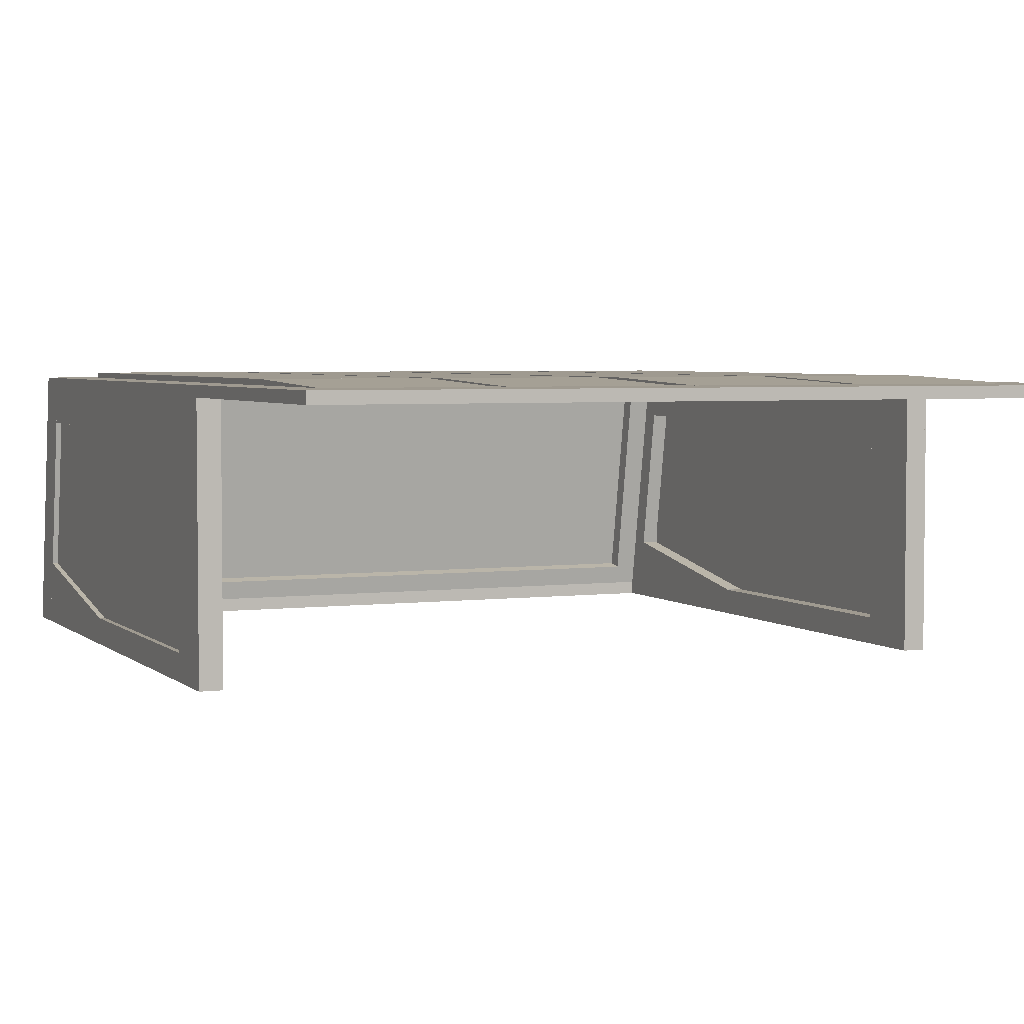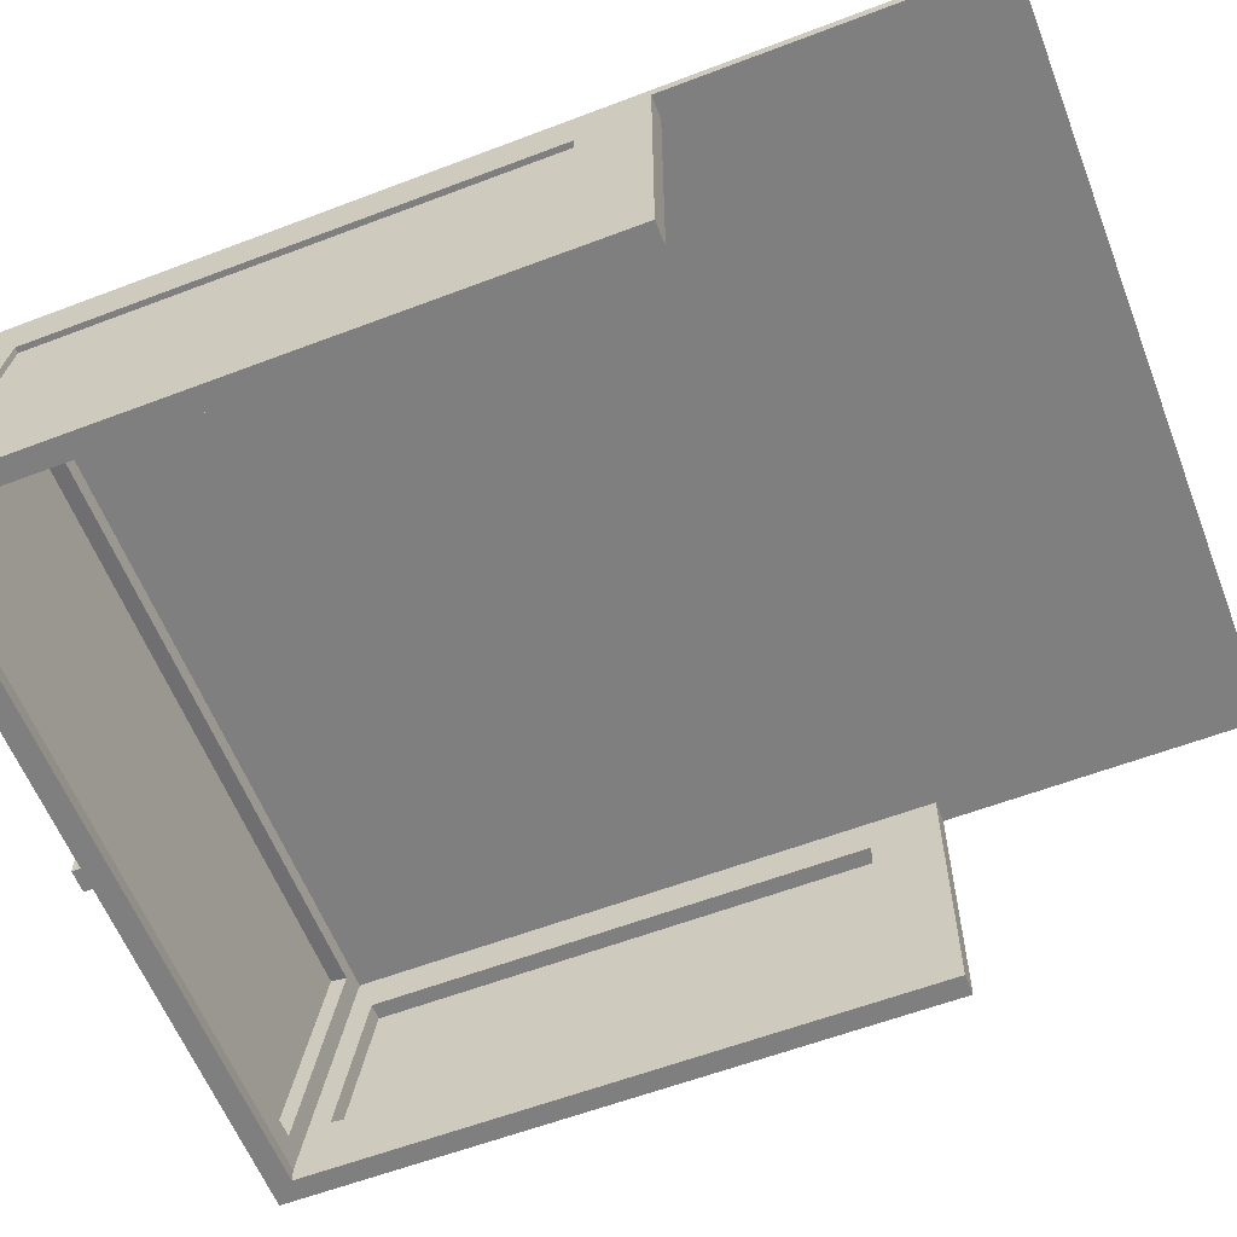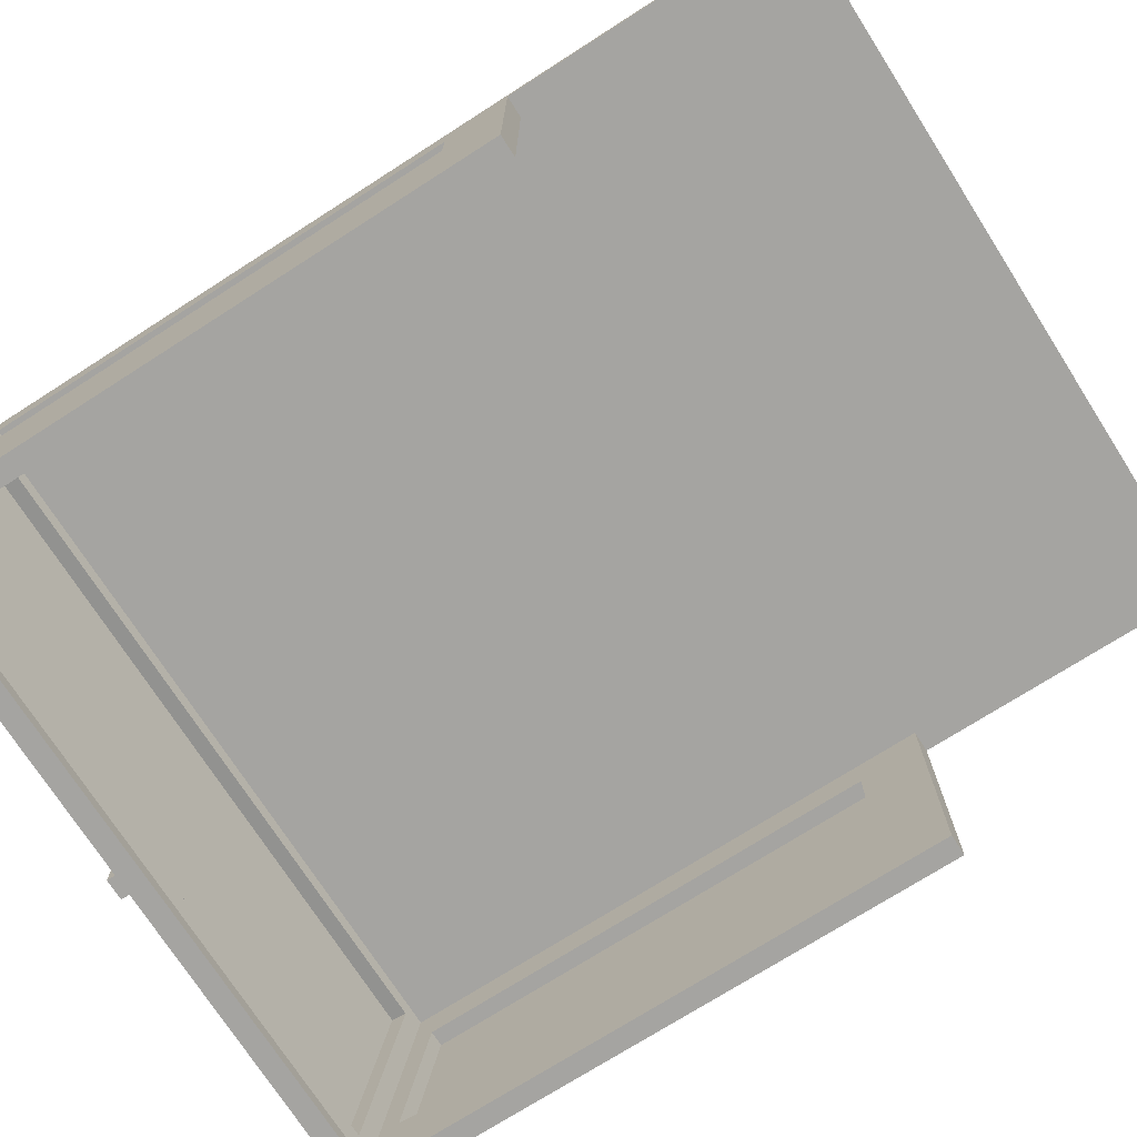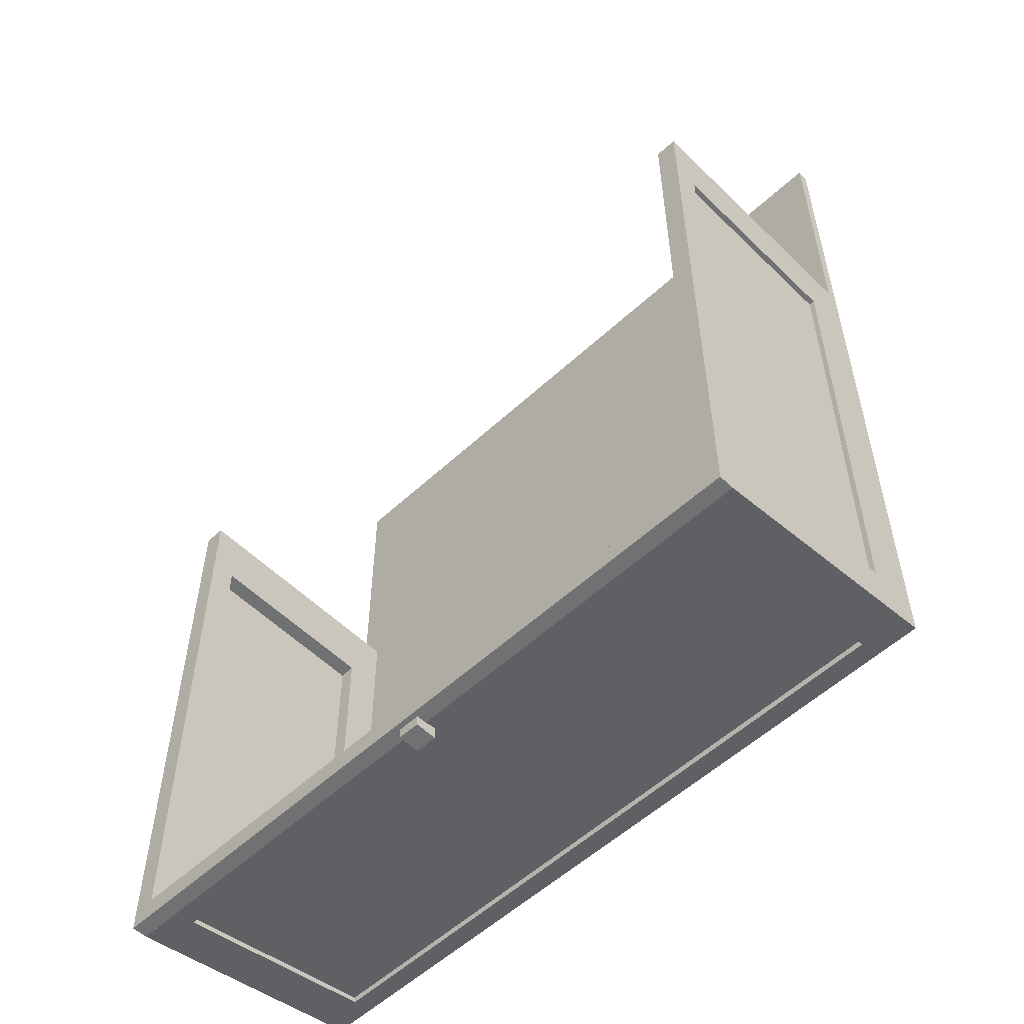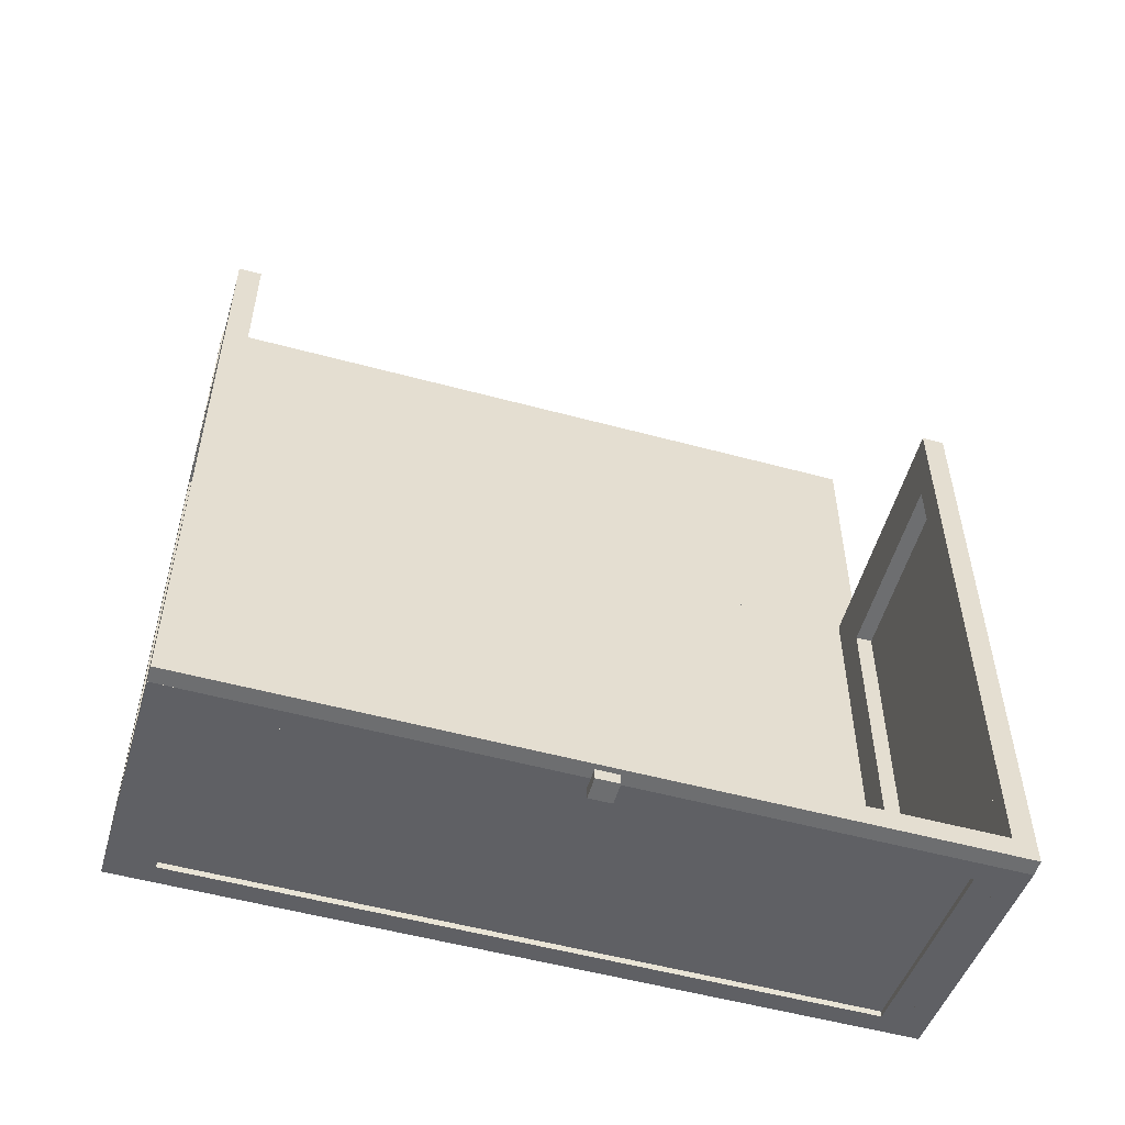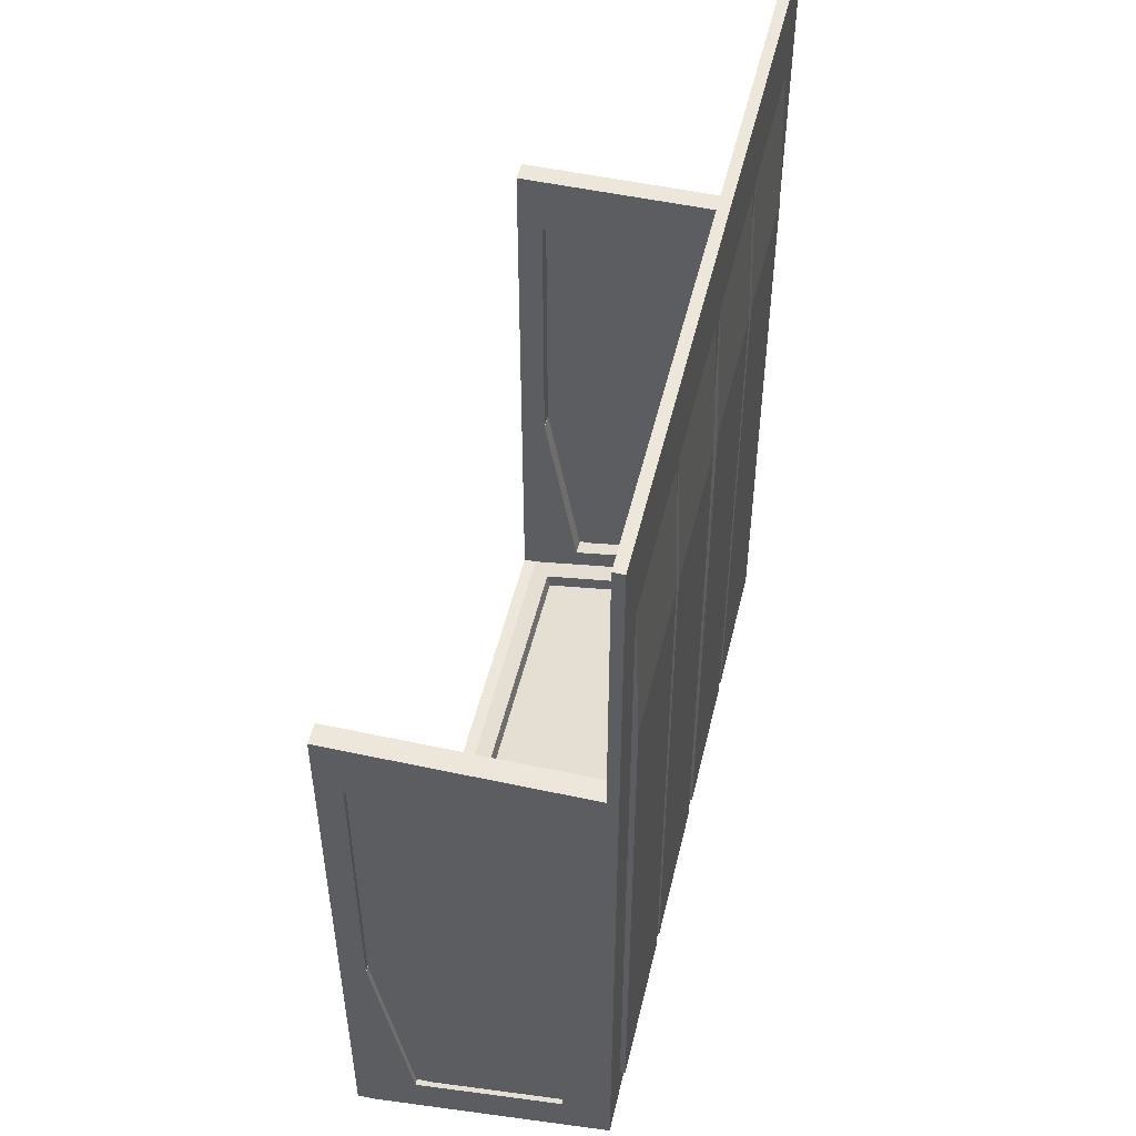
<metadata>
{"format":"obj","ext":"obj","renderer":"f3d","projection":"perspective","resolution":1024,"background":"white","views":[{"elev":3.9,"azim":-23.2,"up":"+Y"},{"elev":-59.8,"azim":-68.7,"up":"+Y"},{"elev":-73.2,"azim":-57.4,"up":"+Y"},{"elev":-55.2,"azim":44.3,"up":"+Z"},{"elev":-54.3,"azim":-16.0,"up":"+Z"},{"elev":50.9,"azim":103.3,"up":"+Z"}]}
</metadata>
<code>
o $door_tailgate
v -0.9977 -0.007506 -0.9958
v -0.9977 -0.05245 -0.9958
v -0.9977 -0.007506 -0.9333
v -0.9977 -0.05245 -0.9333
v 0.996 -0.007506 -0.9333
v 0.996 -0.05245 -0.9333
v 0.996 -0.007506 -0.9958
v 0.996 -0.05245 -0.9958
v -0.9977 0.7107 -0.8691
v -0.9977 0.6494 -0.8799
v -0.9977 0.6998 -0.8075
v -0.9977 0.6385 -0.8184
v 0.996 0.6998 -0.8075
v 0.996 0.6385 -0.8184
v 0.996 0.7107 -0.8691
v 0.996 0.6494 -0.8799
v 0.9335 0.6494 -0.8799
v 0.9335 -0.007515 -0.9957
v 0.9335 0.6385 -0.8184
v 0.9335 -0.01837 -0.9342
v 0.996 0.6385 -0.8184
v 0.996 -0.01837 -0.9342
v 0.996 0.6494 -0.8799
v 0.996 -0.007515 -0.9957
v -0.9977 0.6494 -0.8799
v -0.9977 -0.007515 -0.9957
v -0.9977 0.6385 -0.8184
v -0.9977 -0.01837 -0.9342
v -0.9352 0.6385 -0.8184
v -0.9352 -0.01837 -0.9342
v -0.9352 0.6494 -0.8799
v -0.9352 -0.007515 -0.9957
v -0.9352 0.05403 -0.9849
v -0.9352 -0.007515 -0.9957
v -0.9352 0.04318 -0.9233
v -0.9352 -0.01837 -0.9342
v 0.9335 0.04318 -0.9233
v 0.9335 -0.01837 -0.9342
v 0.9335 0.05403 -0.9849
v 0.9335 -0.007515 -0.9957
v -0.03187 0.02568 -1.027
v -0.03187 -0.03682 -1.027
v -0.03187 0.02568 -0.9645
v -0.03187 -0.03682 -0.9645
v 0.03063 0.02568 -0.9645
v 0.03063 -0.03682 -0.9645
v 0.03063 0.02568 -1.027
v 0.03063 -0.03682 -1.027
v -0.9352 0.6514 -0.8637
v -0.9352 0.05133 -0.9696
v -0.9352 0.6514 -0.8637
v -0.9352 0.05132 -0.9695
v 0.9335 0.6514 -0.8637
v 0.9335 0.05132 -0.9695
v 0.9335 0.6514 -0.8637
v 0.9335 0.05133 -0.9696
f 22 24 23 21
f 20 22 21 19
f 44 46 45 43
f 8 2 1 7
f 56 50 49 55
f 36 38 37 35
f 16 10 9 15
f 15 9 11 13
f 12 14 13 11
f 10 12 11 9
f 55 49 51 53
f 38 36 34 40
f 42 44 43 41
f 28 30 29 27
f 22 20 18 24
f 31 25 27 29
f 14 16 15 13
f 2 4 3 1
f 23 17 19 21
f 6 8 7 5
f 7 1 3 5
f 40 34 33 39
f 18 20 19 17
f 24 18 17 23
f 30 32 31 29
f 14 12 10 16
f 38 40 39 37
f 30 28 26 32
f 46 48 47 45
f 50 52 51 49
f 54 56 55 53
f 52 54 53 51
f 48 42 41 47
f 26 28 27 25
f 34 36 35 33
f 6 4 2 8
f 54 52 50 56
f 32 26 25 31
f 39 33 35 37
f 4 6 5 3
f 47 41 43 45
f 46 44 42 48
o cube
v -0.9977 0.7107 -0.8691
v -0.9977 0.6797 -0.8691
v -0.9977 0.7107 0.8167
v -0.9977 0.6797 0.8167
v 0.996 0.7107 0.8167
v 0.996 0.6797 0.8167
v 0.996 0.7107 -0.8691
v 0.996 0.6797 -0.8691
v -1.06 0.7109 0.8167
v -1.06 0.6797 0.8167
v -1.06 0.7109 1.676
v -1.06 0.6797 1.676
v 1.059 0.7109 1.676
v 1.059 0.6797 1.676
v 1.059 0.7109 0.8167
v 1.059 0.6797 0.8167
v -1.06 0.02315 -0.8691
v -1.06 -0.05245 -0.8691
v -1.06 0.02315 0.8167
v -1.06 -0.05245 0.8167
v -0.9977 0.02315 0.8167
v -0.9977 -0.05245 0.8167
v -0.9977 0.02315 -0.8691
v -0.9977 -0.05245 -0.8691
v 0.996 0.02345 -0.8691
v 0.996 -0.05215 -0.8691
v 0.996 0.02345 0.8167
v 0.996 -0.05215 0.8167
v 1.059 0.02345 0.8167
v 1.059 -0.05215 0.8167
v 1.059 0.02345 -0.8691
v 1.059 -0.05215 -0.8691
v -1.06 0.7107 -0.8691
v -1.06 -0.007515 -0.9957
v -1.06 0.6888 -0.7453
v -1.06 -0.02934 -0.8719
v -0.9977 0.6888 -0.7453
v -0.9977 -0.02934 -0.8719
v -0.9977 0.7107 -0.8691
v -0.9977 -0.007515 -0.9957
v -1.06 -0.007803 -0.9958
v -1.06 -0.05245 -0.9958
v -1.06 -0.007803 -0.8691
v -1.06 -0.05245 -0.8691
v -0.9977 -0.007803 -0.8691
v -0.9977 -0.05245 -0.8691
v -0.9977 -0.007803 -0.9958
v -0.9977 -0.05245 -0.9958
v 0.996 -0.007506 -0.9958
v 0.996 -0.05215 -0.9958
v 0.996 -0.007506 -0.8691
v 0.996 -0.05215 -0.8691
v 1.059 -0.007506 -0.8691
v 1.059 -0.05215 -0.8691
v 1.059 -0.007506 -0.9958
v 1.059 -0.05215 -0.9958
v 0.996 0.7109 -0.8691
v 0.996 -0.007506 -0.9958
v 0.996 0.6894 -0.7469
v 0.996 -0.02905 -0.8736
v 1.059 0.6894 -0.7469
v 1.059 -0.02905 -0.8736
v 1.059 0.7109 -0.8691
v 1.059 -0.007506 -0.9958
v 0.996 0.7109 -0.8691
v 0.996 0.5728 -0.8691
v 0.996 0.7109 0.8167
v 0.996 0.5728 0.8167
v 1.059 0.7109 0.8167
v 1.059 0.5728 0.8167
v 1.059 0.7109 -0.8691
v 1.059 0.5728 -0.8691
v -1.06 0.7107 -0.8691
v -1.06 0.5726 -0.8691
v -1.06 0.7107 0.8167
v -1.06 0.5726 0.8167
v -0.9977 0.7107 0.8167
v -0.9977 0.5726 0.8167
v -0.9977 0.7107 -0.8691
v -0.9977 0.5726 -0.8691
v 0.996 0.5728 0.6309
v 0.996 0.02345 0.6309
v 0.996 0.5728 0.8167
v 0.996 0.02345 0.8167
v 1.059 0.5728 0.8167
v 1.059 0.02345 0.8167
v 1.059 0.5728 0.6309
v 1.059 0.02345 0.6309
v -1.06 0.5726 0.6309
v -1.06 0.02315 0.6309
v -1.06 0.5726 0.8167
v -1.06 0.02315 0.8167
v -0.9977 0.5726 0.8167
v -0.9977 0.02315 0.8167
v -0.9977 0.5726 0.6309
v -0.9977 0.02315 0.6309
v 0.996 0.1321 -0.8462
v 0.996 0.02072 -0.8658
v 0.996 0.06728 -0.4785
v 0.996 -0.0441 -0.4982
v 1.059 0.06728 -0.4785
v 1.059 -0.0441 -0.4982
v 1.059 0.1321 -0.8462
v 1.059 0.02072 -0.8658
v -1.06 0.1318 -0.8462
v -1.06 0.02043 -0.8658
v -1.06 0.06698 -0.4785
v -1.06 -0.0444 -0.4982
v -0.9977 0.06698 -0.4785
v -0.9977 -0.0444 -0.4982
v -0.9977 0.1318 -0.8462
v -0.9977 0.02043 -0.8658
v 0.996 0.06728 -0.4785
v 0.996 0.01745 -0.4873
v 0.996 0.02416 -0.234
v 0.996 -0.02567 -0.2428
v 1.059 0.02416 -0.234
v 1.059 -0.02567 -0.2428
v 1.059 0.06728 -0.4785
v 1.059 0.01745 -0.4873
v -1.06 0.06698 -0.4785
v -1.06 0.01715 -0.4873
v -1.06 0.02357 -0.2323
v -1.06 -0.02626 -0.2411
v -0.9977 0.02357 -0.2323
v -0.9977 -0.02626 -0.2411
v -0.9977 0.06698 -0.4785
v -0.9977 0.01715 -0.4873
v -1.045 0.5726 -0.8378
v -1.045 0.02315 -0.8378
v -1.045 0.5726 0.6292
v -1.045 0.02315 0.6292
v -1.045 0.5726 0.6292
v -1.045 0.02315 0.6292
v -1.045 0.5726 -0.8378
v -1.045 0.02315 -0.8378
v 1.043 0.5726 -0.8378
v 1.043 0.02315 -0.8378
v 1.043 0.5726 0.6292
v 1.043 0.02315 0.6292
v 1.043 0.5726 0.6292
v 1.043 0.02315 0.6292
v 1.043 0.5726 -0.8378
v 1.043 0.02315 -0.8378
v 0.496 0.7266 -0.7441
v 0.496 0.7109 -0.7441
v 0.496 0.7266 0.9417
v 0.496 0.7109 0.9417
v 0.9335 0.7266 0.9417
v 0.9335 0.7109 0.9417
v 0.9335 0.7266 -0.7441
v 0.9335 0.7109 -0.7441
v 0.02726 0.7266 -0.7441
v 0.02726 0.7109 -0.7441
v 0.02726 0.7266 0.9417
v 0.02726 0.7109 0.9417
v 0.4648 0.7266 0.9417
v 0.4648 0.7109 0.9417
v 0.4648 0.7266 -0.7441
v 0.4648 0.7109 -0.7441
v -0.9348 0.7266 -0.7441
v -0.9348 0.7109 -0.7441
v -0.9348 0.7266 0.9417
v -0.9348 0.7109 0.9417
v -0.4973 0.7266 0.9417
v -0.4973 0.7109 0.9417
v -0.4973 0.7266 -0.7441
v -0.4973 0.7109 -0.7441
v -0.466 0.7266 -0.7441
v -0.466 0.7109 -0.7441
v -0.466 0.7266 0.9417
v -0.466 0.7109 0.9417
v -0.02851 0.7266 0.9417
v -0.02851 0.7109 0.9417
v -0.02851 0.7266 -0.7441
v -0.02851 0.7109 -0.7441
v 0.496 0.7266 0.9417
v 0.496 0.711 0.9412
v 0.496 0.7092 1.44
v 0.496 0.6936 1.439
v 0.9335 0.7092 1.44
v 0.9335 0.6936 1.439
v 0.9335 0.7266 0.9417
v 0.9335 0.711 0.9412
v 0.02726 0.7266 0.9417
v 0.02726 0.711 0.9412
v 0.02726 0.7092 1.44
v 0.02726 0.6936 1.439
v 0.4648 0.7092 1.44
v 0.4648 0.6936 1.439
v 0.4648 0.7266 0.9417
v 0.4648 0.711 0.9412
v -0.9348 0.7266 0.9417
v -0.9348 0.711 0.9412
v -0.9348 0.7092 1.44
v -0.9348 0.6936 1.439
v -0.4973 0.7092 1.44
v -0.4973 0.6936 1.439
v -0.4973 0.7266 0.9417
v -0.4973 0.711 0.9412
v -0.466 0.7266 0.9417
v -0.466 0.711 0.9412
v -0.466 0.7092 1.44
v -0.466 0.6936 1.439
v -0.02851 0.7092 1.44
v -0.02851 0.6936 1.439
v -0.02851 0.7266 0.9417
v -0.02851 0.711 0.9412
f 232 226 225 231
f 174 172 170 176
f 63 57 59 61
f 192 186 185 191
f 84 86 85 83
f 260 262 261 259
f 136 130 129 135
f 214 216 215 213
f 206 208 207 205
f 188 190 189 187
f 124 126 125 123
f 222 224 223 221
f 207 201 203 205
f 231 225 227 229
f 228 230 229 227
f 264 258 257 263
f 156 158 157 155
f 206 204 202 208
f 126 124 122 128
f 204 206 205 203
f 202 204 203 201
f 111 105 107 109
f 198 200 199 197
f 74 76 75 73
f 182 184 183 181
f 118 120 119 117
f 130 132 131 129
f 90 92 91 89
f 112 106 105 111
f 236 238 237 235
f 184 178 177 183
f 100 102 101 99
f 208 202 201 207
f 70 72 71 69
f 180 182 181 179
f 66 68 67 65
f 238 236 234 240
f 128 122 121 127
f 144 138 137 143
f 110 108 106 112
f 142 144 143 141
f 142 140 138 144
f 114 116 115 113
f 120 114 113 119
f 119 113 115 117
f 166 164 162 168
f 70 68 66 72
f 254 252 250 256
f 239 233 235 237
f 86 84 82 88
f 87 81 83 85
f 72 66 65 71
f 218 220 219 217
f 134 136 135 133
f 162 164 163 161
f 230 228 226 232
f 135 129 131 133
f 182 180 178 184
f 175 169 171 173
f 71 65 67 69
f 94 96 95 93
f 143 137 139 141
f 220 222 221 219
f 86 88 87 85
f 200 194 193 199
f 82 84 83 81
f 68 70 69 67
f 78 80 79 77
f 154 156 155 153
f 96 90 89 95
f 110 112 111 109
f 166 168 167 165
f 158 160 159 157
f 255 249 251 253
f 151 145 147 149
f 108 110 109 107
f 176 170 169 175
f 246 248 247 245
f 170 172 171 169
f 62 64 63 61
f 95 89 91 93
f 174 176 175 173
f 178 180 179 177
f 98 100 99 97
f 194 196 195 193
f 190 188 186 192
f 127 121 123 125
f 158 156 154 160
f 226 228 227 225
f 116 118 117 115
f 183 177 179 181
f 64 58 57 63
f 58 60 59 57
f 256 250 249 255
f 148 150 149 147
f 140 142 141 139
f 92 94 93 91
f 167 161 163 165
f 146 148 147 145
f 138 140 139 137
f 126 128 127 125
f 186 188 187 185
f 252 254 253 251
f 248 242 241 247
f 212 214 213 211
f 198 196 194 200
f 191 185 187 189
f 102 104 103 101
f 132 134 133 131
f 190 192 191 189
f 246 244 242 248
f 62 60 58 64
f 199 193 195 197
f 76 78 77 75
f 168 162 161 167
f 94 92 90 96
f 247 241 243 245
f 222 220 218 224
f 196 198 197 195
f 160 154 153 159
f 78 76 74 80
f 106 108 107 105
f 263 257 259 261
f 230 232 231 229
f 79 73 75 77
f 134 132 130 136
f 172 174 173 171
f 122 124 123 121
f 80 74 73 79
f 159 153 155 157
f 223 217 219 221
f 240 234 233 239
f 150 148 146 152
f 214 212 210 216
f 215 209 211 213
f 88 82 81 87
f 60 62 61 59
f 258 260 259 257
f 224 218 217 223
f 103 97 99 101
f 210 212 211 209
f 234 236 235 233
f 238 240 239 237
f 216 210 209 215
f 152 146 145 151
f 242 244 243 241
f 262 264 263 261
f 102 100 98 104
f 244 246 245 243
f 254 256 255 253
f 250 252 251 249
f 150 152 151 149
f 118 116 114 120
f 262 260 258 264
f 104 98 97 103
f 164 166 165 163

</code>
